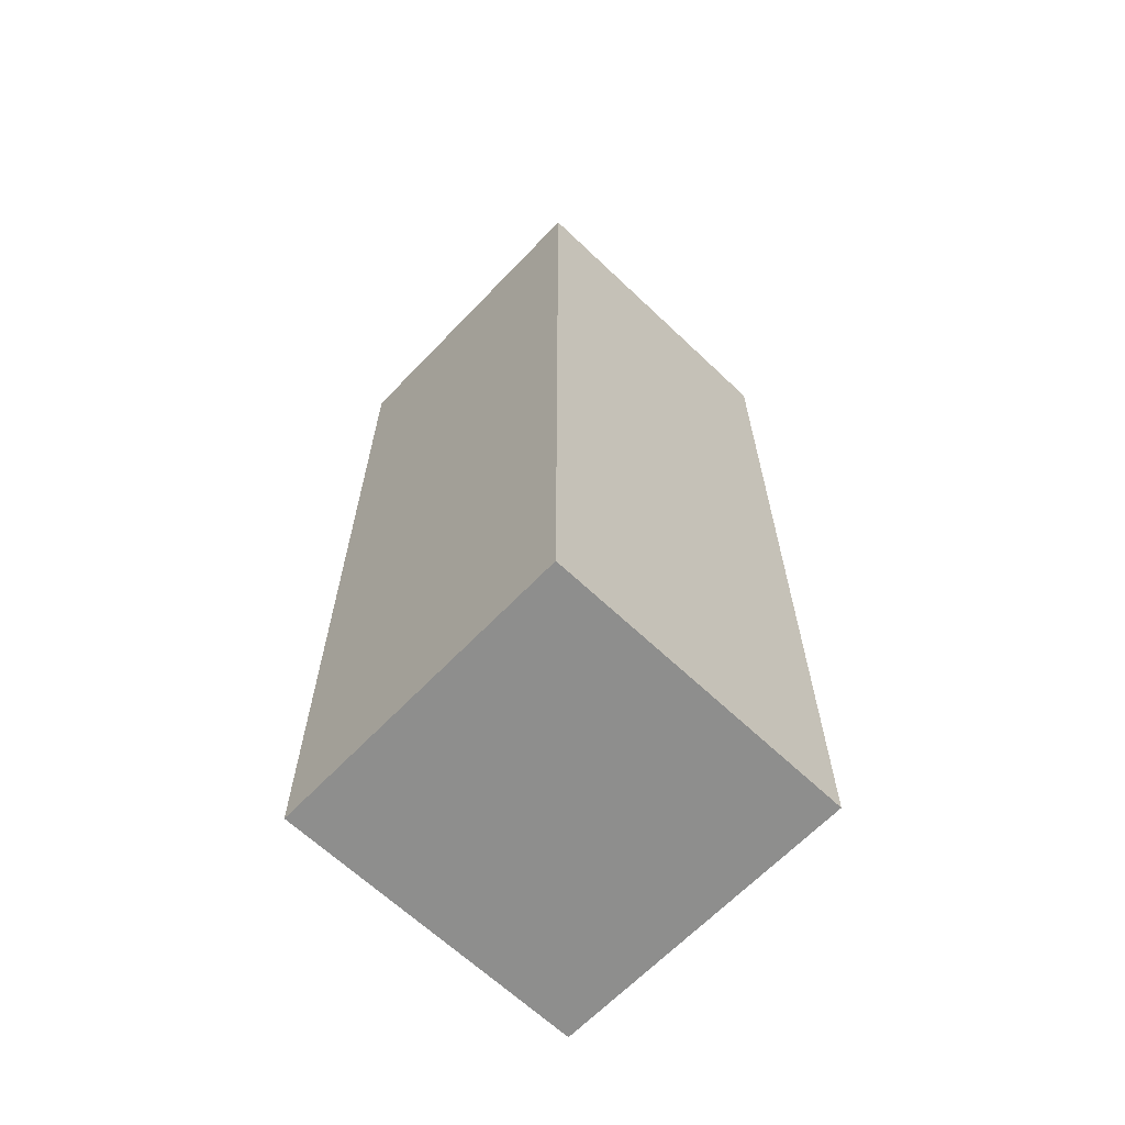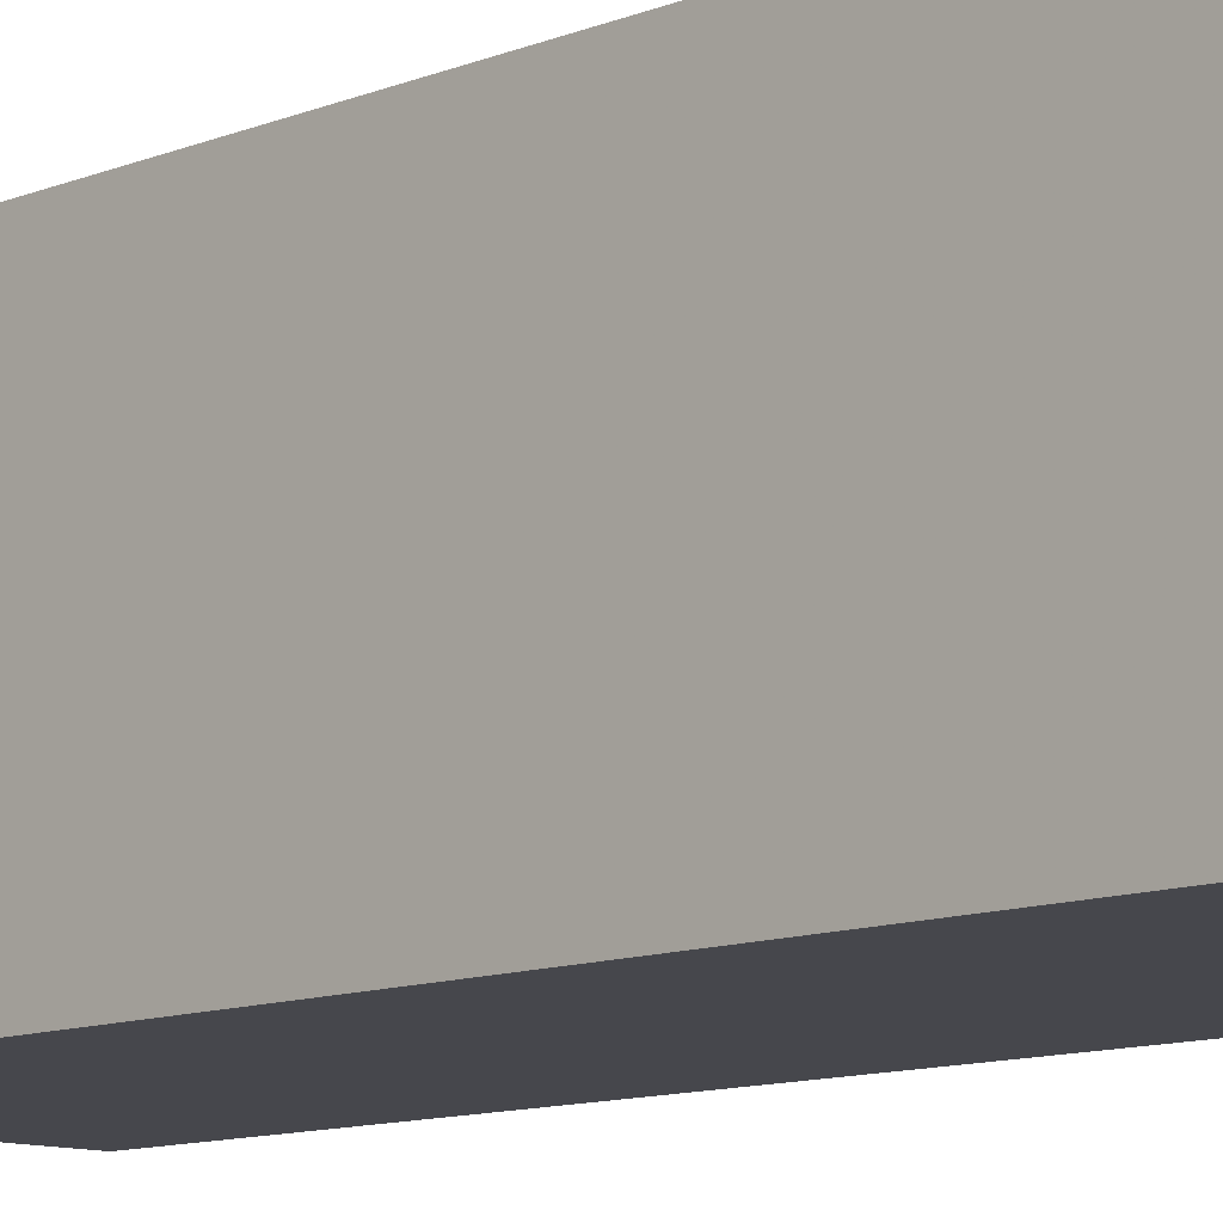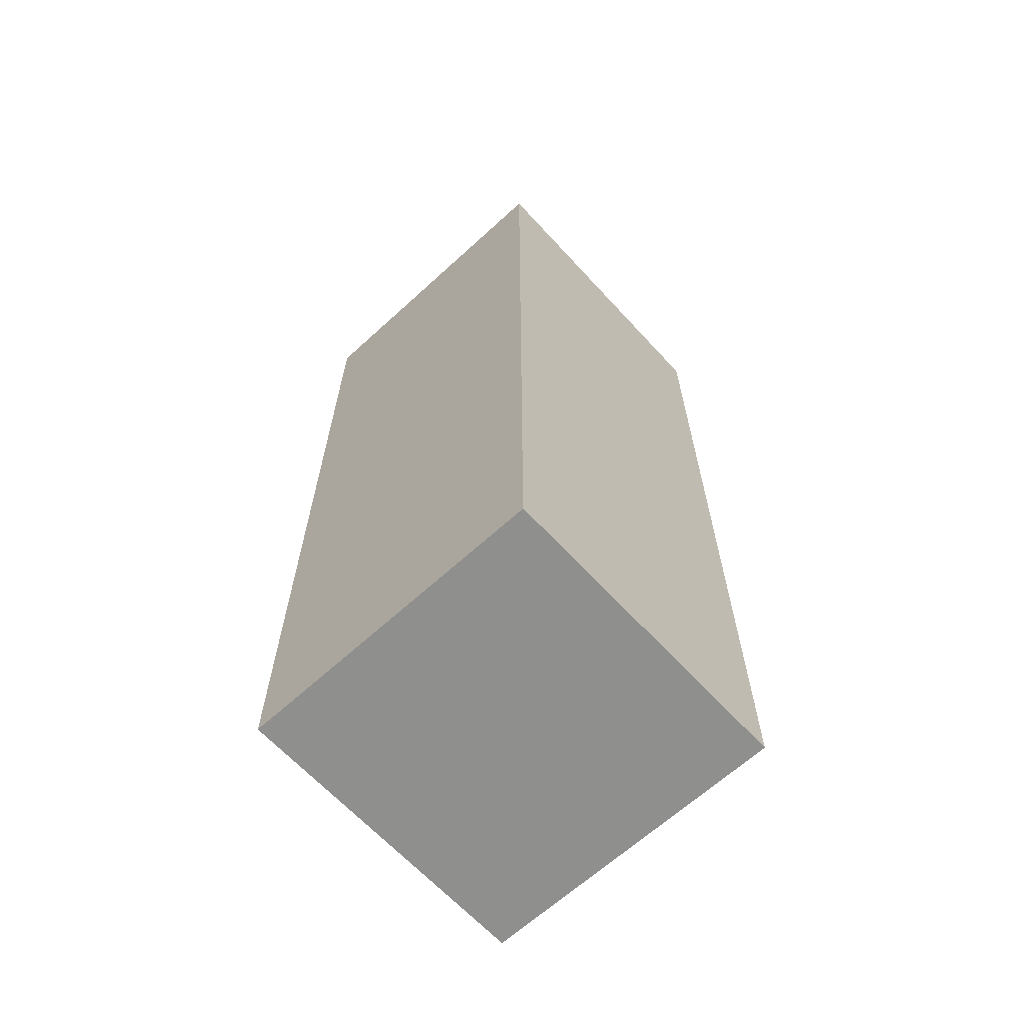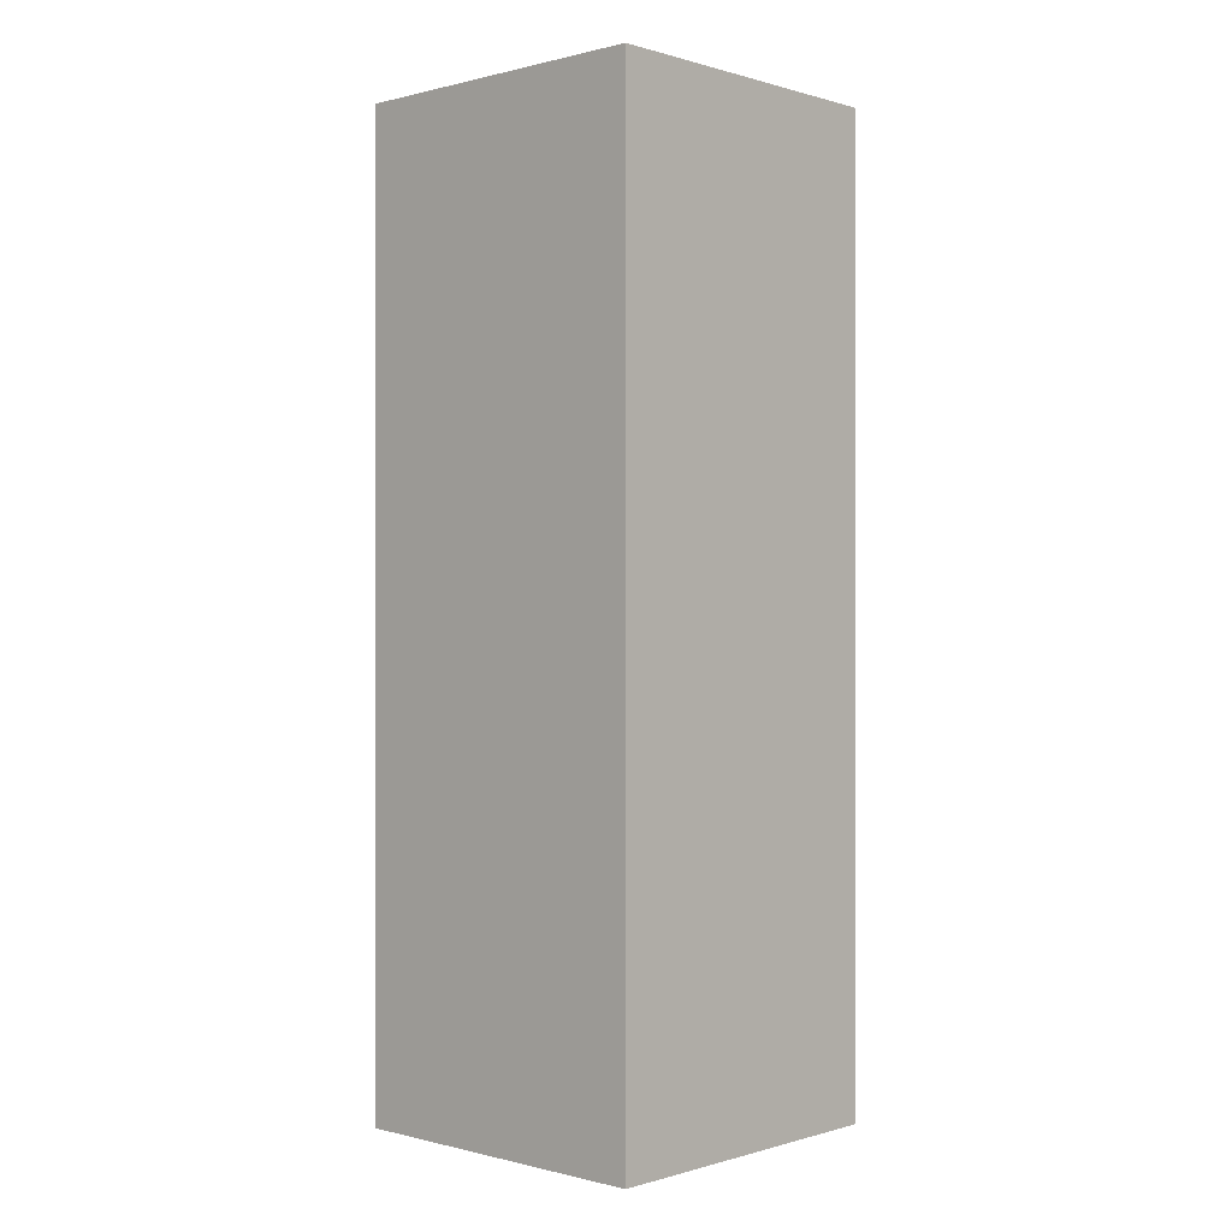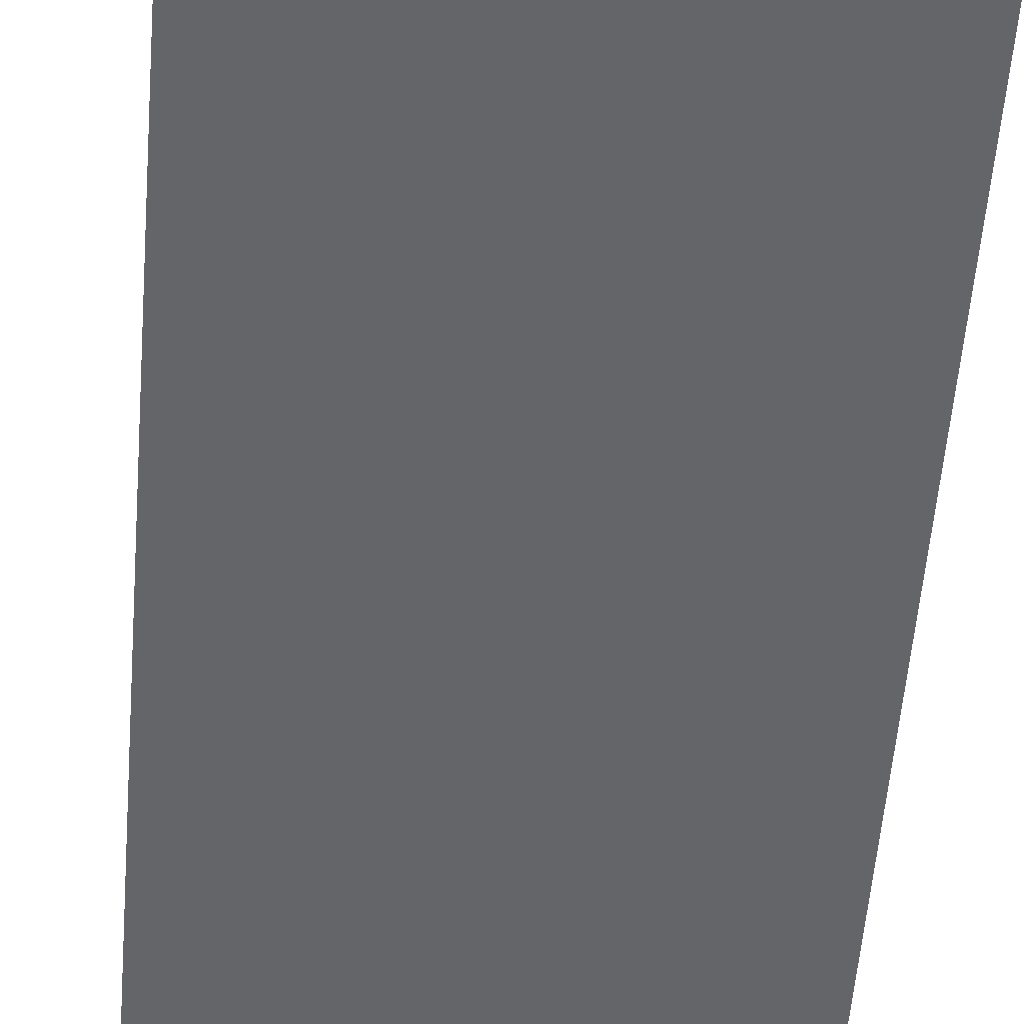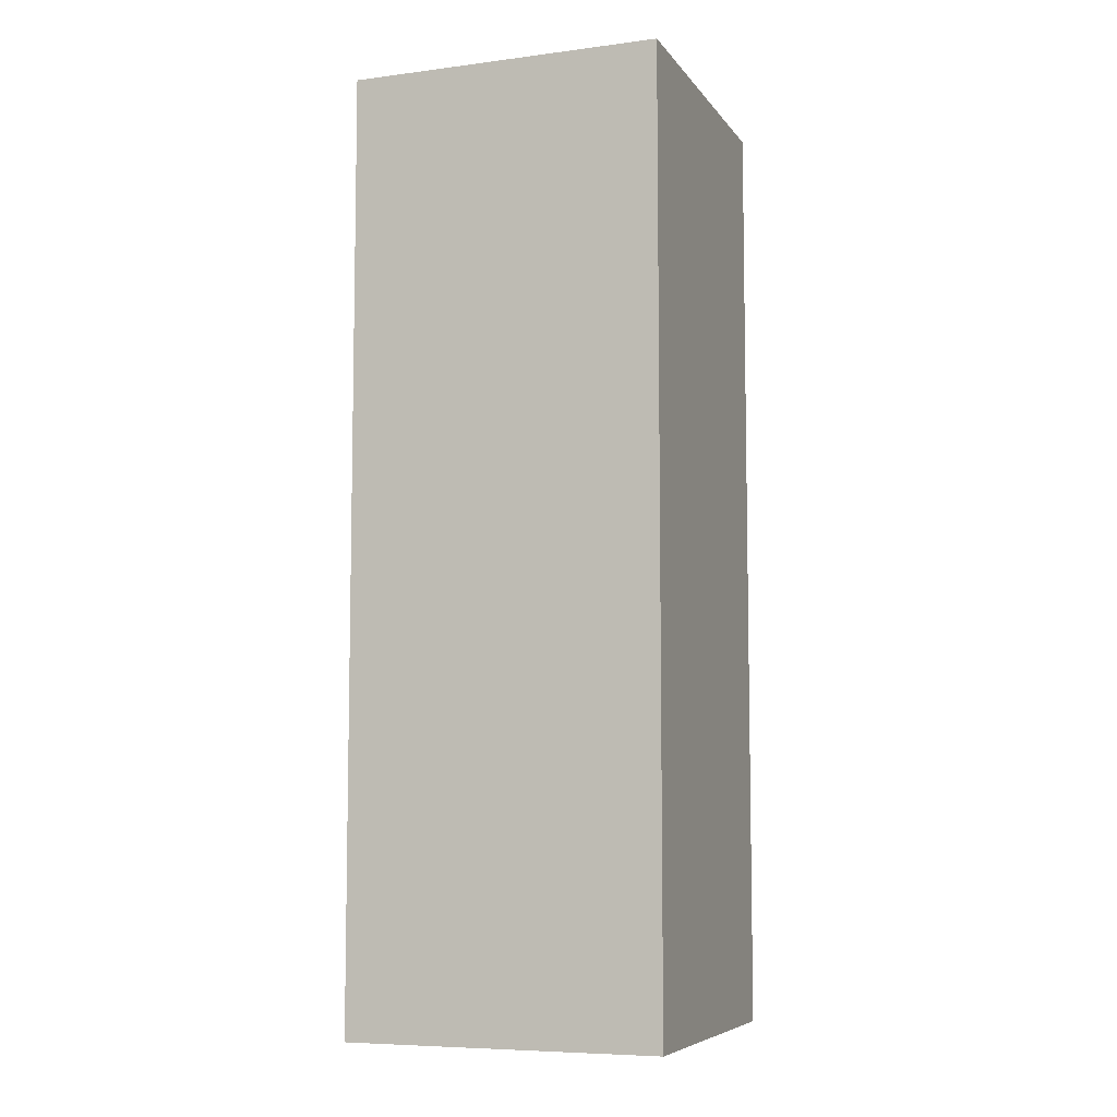
<metadata>
{"format":"obj","ext":"obj","renderer":"f3d","projection":"perspective","resolution":1024,"background":"white","views":[{"elev":-64.9,"azim":-133.7,"up":"+Y"},{"elev":-10.9,"azim":-44.9,"up":"+Z"},{"elev":-65.1,"azim":-47.4,"up":"+Y"},{"elev":0.0,"azim":-137.0,"up":"+Y"},{"elev":-51.4,"azim":-4.3,"up":"+Z"},{"elev":-7.2,"azim":-69.8,"up":"+Y"}]}
</metadata>
<code>
v -0.375 -0.375 0.5
v -0.5 -0.375 0.5
v -0.5 -0.375 0.375
v -0.375 -0.375 0.375
v -0.375 0 0.5
v -0.5 0 0.5
v -0.5 0 0.375
v -0.375 0 0.375
v -0.375 -0.375 0.5
v -0.375 -0.375 0.5
v -0.375 -0.375 0.5
v -0.375 -0.375 0.5
v -0.375 -0.375 0.5
v -0.375 -0.375 0.5
v -0.375 -0.375 0.5
v -0.375 -0.375 0.5
f 1 2 3
f 1 3 4
f 1 4 5
f 1 5 6
f 1 6 2
f 2 6 7
f 2 7 3
f 3 7 8
f 3 8 4
f 4 8 5

</code>
